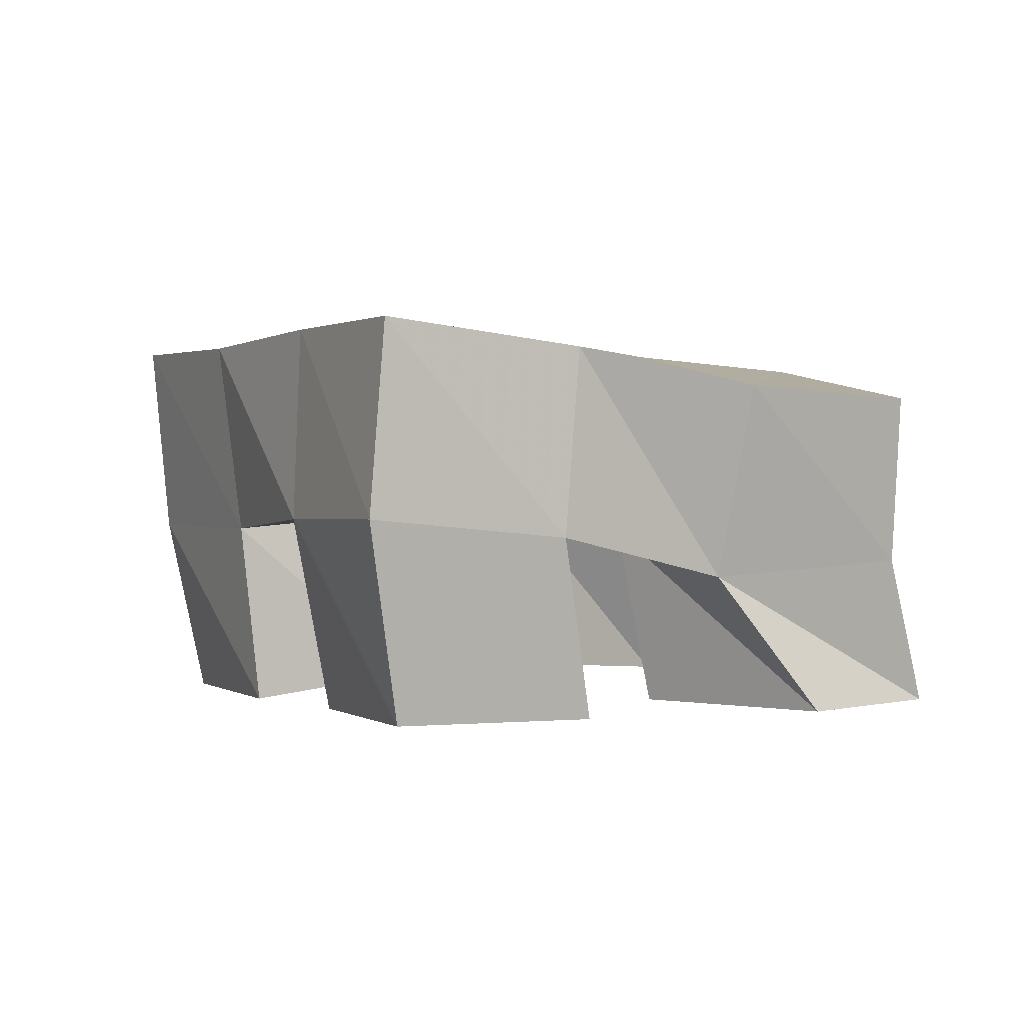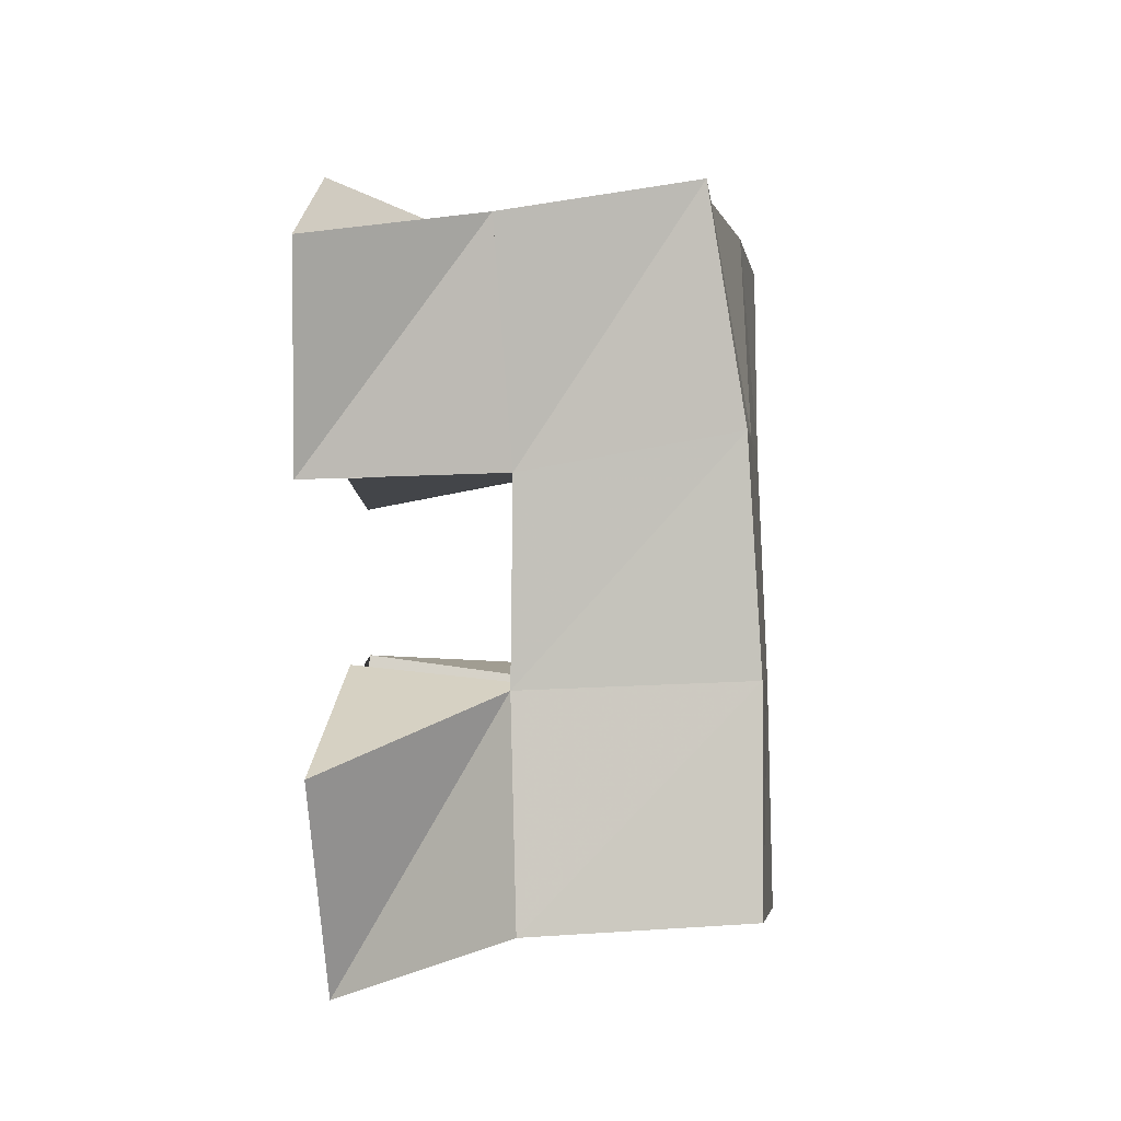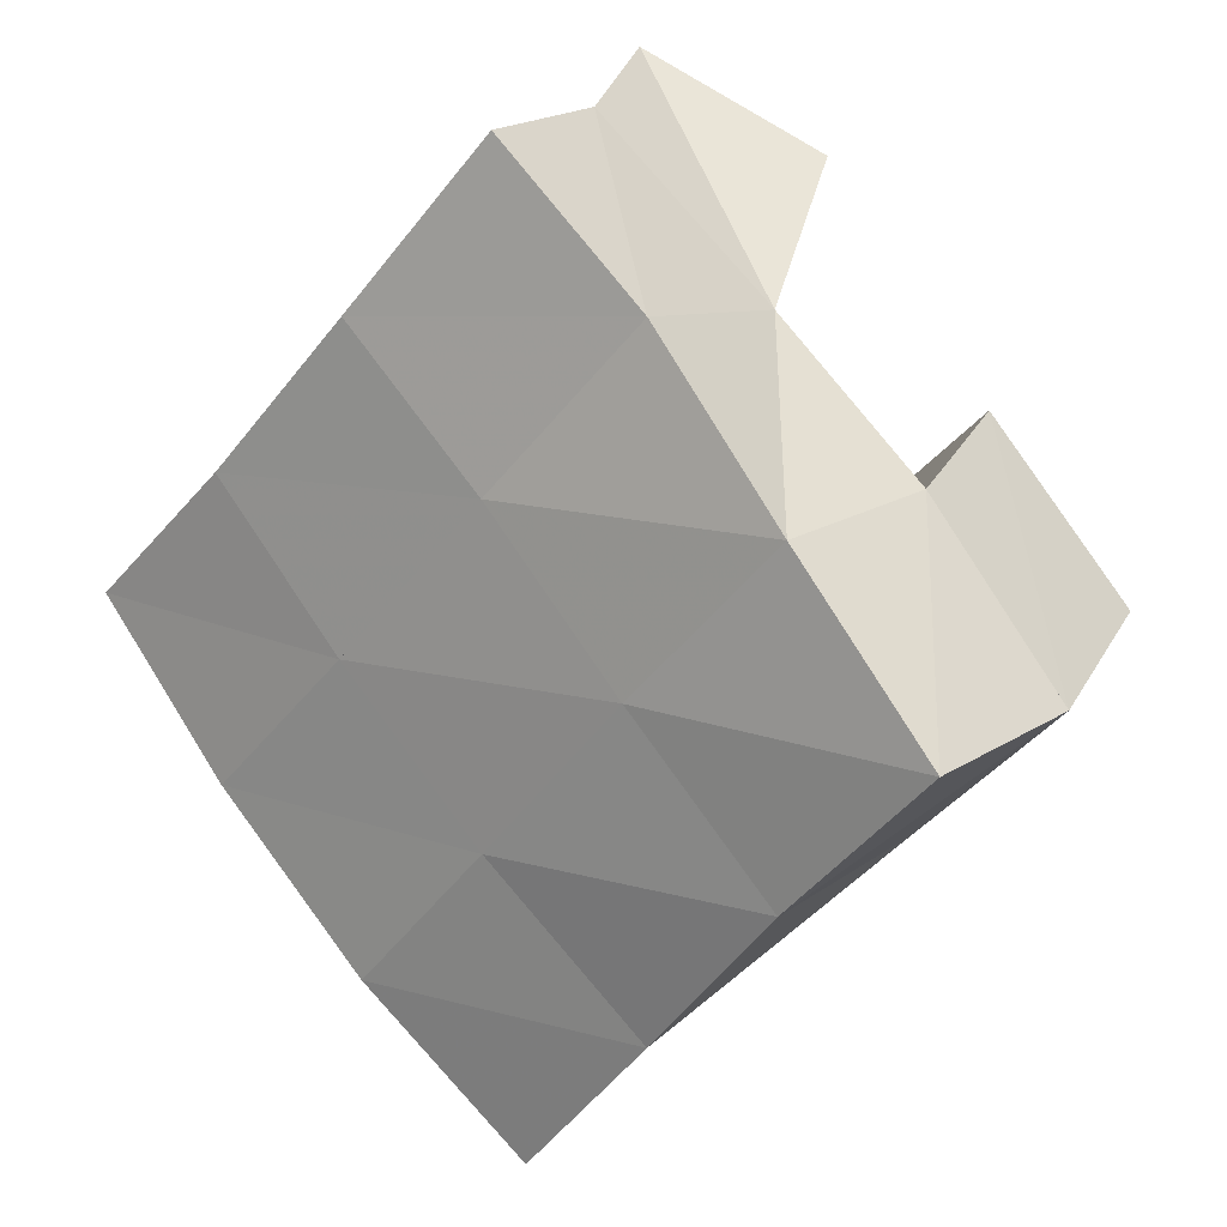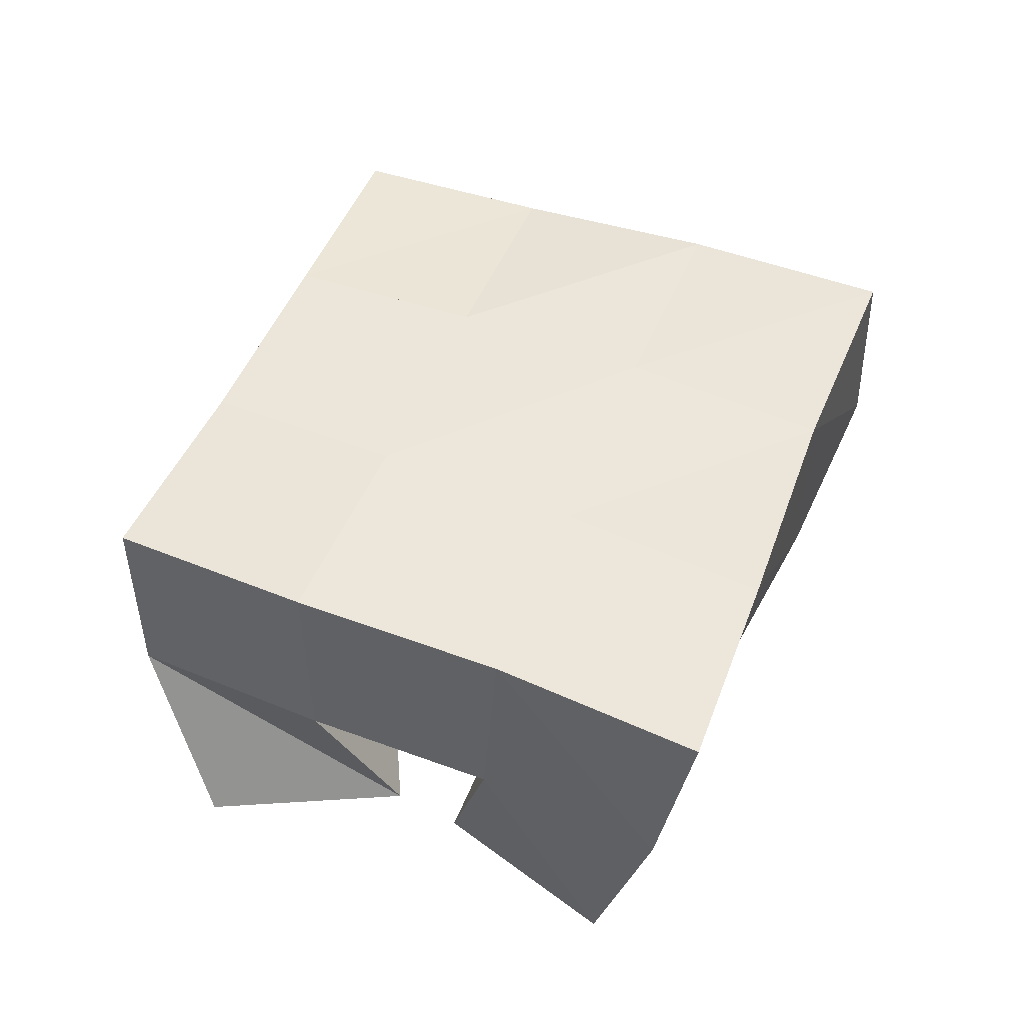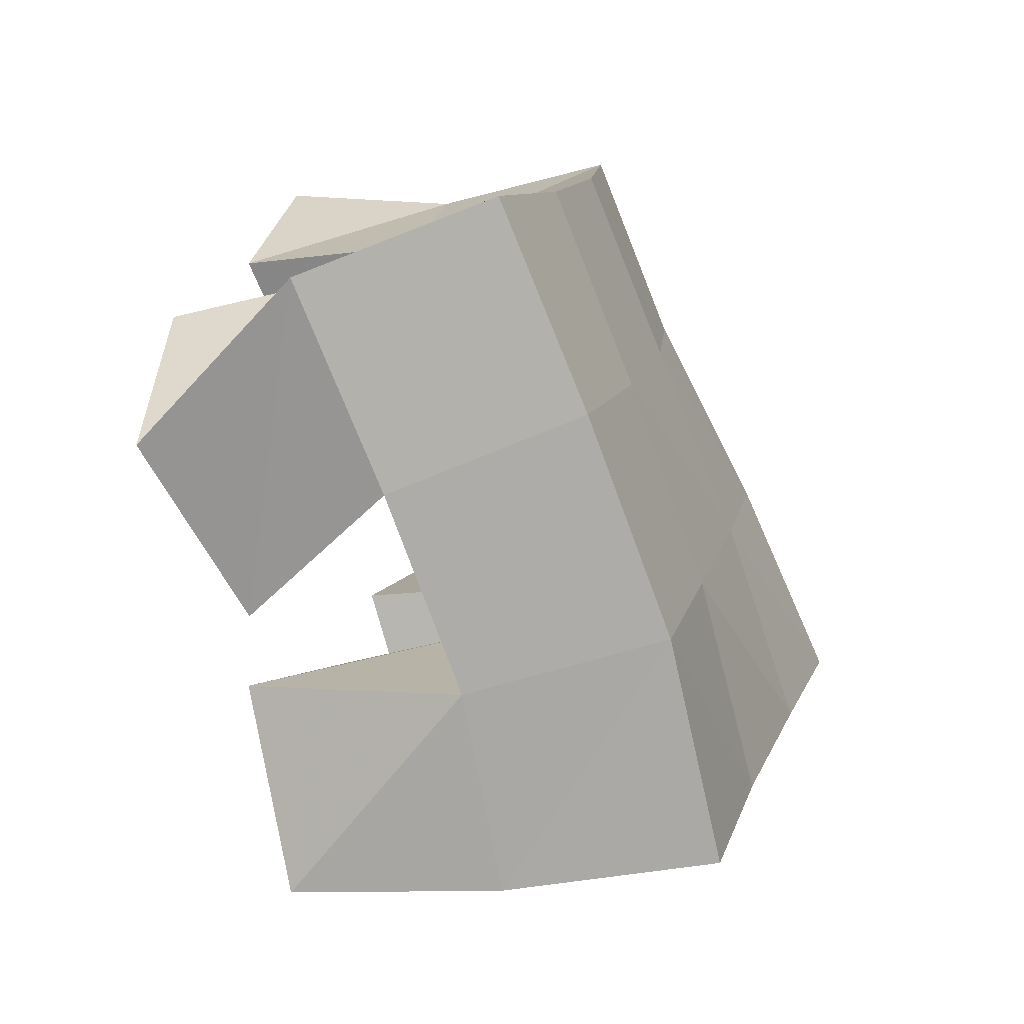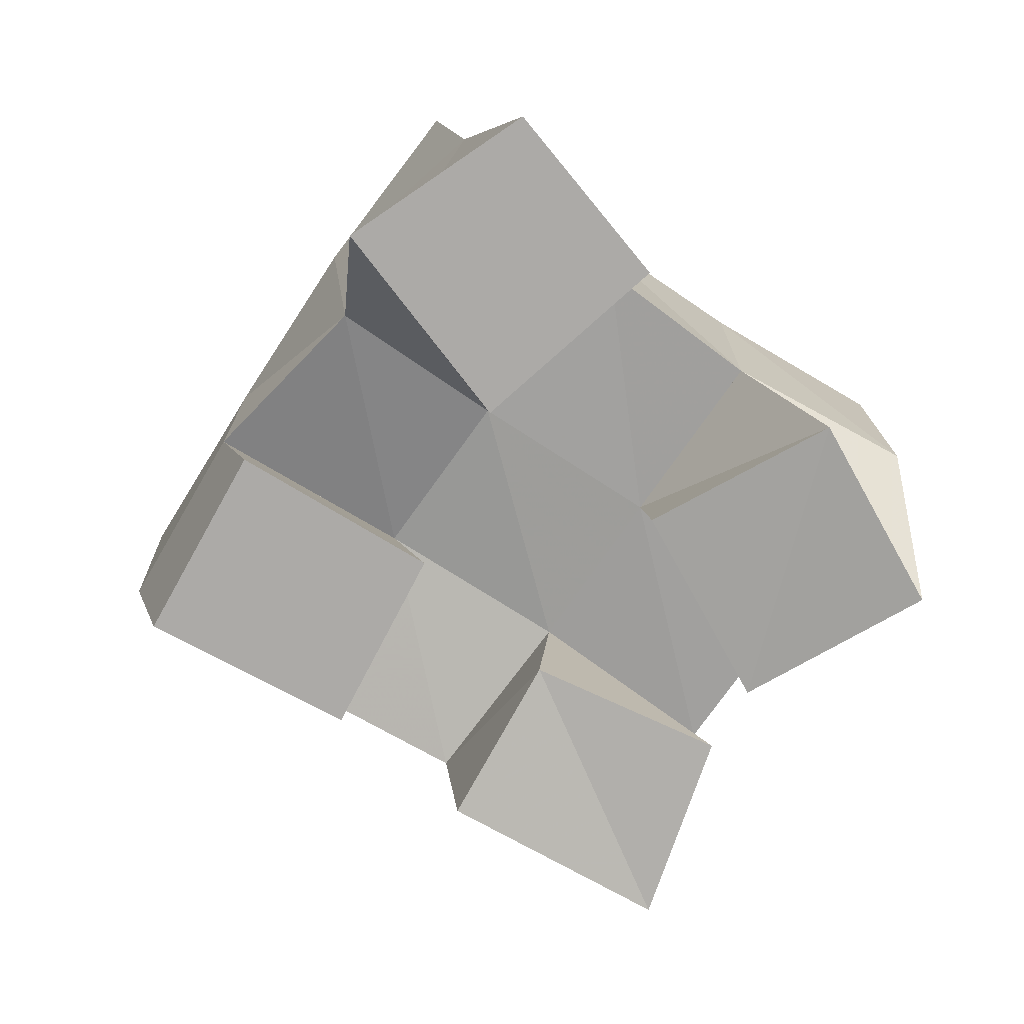
<metadata>
{"format":"obj","ext":"obj","renderer":"f3d","projection":"perspective","resolution":1024,"background":"white","views":[{"elev":-0.2,"azim":-69.1,"up":"+Y"},{"elev":39.8,"azim":92.6,"up":"+Z"},{"elev":22.0,"azim":-143.2,"up":"+Z"},{"elev":56.3,"azim":161.8,"up":"+Y"},{"elev":-39.1,"azim":114.9,"up":"+Z"},{"elev":-76.1,"azim":14.9,"up":"+Y"}]}
</metadata>
<code>
v 2.959 0.107 -0.182
v 2.965 0.1474 -0.1532
v 2.945 0.1032 -0.13
v 2.929 0.1444 -0.1183
v 2.909 0.1081 -0.1954
v 2.928 0.1528 -0.1894
v 2.896 0.1067 -0.1429
v 2.893 0.1484 -0.1493
v 2.836 0.1 -0.1372
v 2.824 0.1531 -0.1414
v 2.8 0.1 -0.09915
v 2.788 0.145 -0.1011
v 2.804 0.1 -0.1726
v 2.785 0.1495 -0.1735
v 2.764 0.1 -0.1355
v 2.751 0.1494 -0.137
v 2.896 0.1014 -0.2049
v 2.892 0.1547 -0.2204
v 2.857 0.1058 -0.1744
v 2.86 0.1524 -0.1789
v 2.869 0.1002 -0.2452
v 2.856 0.148 -0.2497
v 2.827 0.1 -0.2048
v 2.822 0.147 -0.2076
v 2.911 0.1 -0.07946
v 2.902 0.1437 -0.08318
v 2.89 0.1 -0.03422
v 2.873 0.1384 -0.0385
v 2.863 0.1 -0.1035
v 2.86 0.1461 -0.1116
v 2.841 0.1 -0.05136
v 2.83 0.1346 -0.07482
v 2.964 0.1973 -0.1479
v 2.93 0.1959 -0.1132
v 2.927 0.2015 -0.1828
v 2.894 0.1989 -0.1456
v 2.887 0.203 -0.2167
v 2.855 0.2 -0.1785
v 2.847 0.1973 -0.2502
v 2.817 0.196 -0.2119
v 2.896 0.1913 -0.07452
v 2.859 0.1938 -0.1045
v 2.822 0.1971 -0.1374
v 2.785 0.1975 -0.1716
v 2.865 0.1815 -0.03447
v 2.827 0.1835 -0.06428
v 2.789 0.1915 -0.09808
v 2.752 0.1969 -0.1332
f 1 2 4
f 3 1 4
f 2 6 8
f 4 2 8
f 6 5 7
f 8 6 7
f 5 1 3
f 7 5 3
f 8 7 3
f 4 8 3
f 2 1 5
f 6 2 5
f 9 10 12
f 11 9 12
f 10 14 16
f 12 10 16
f 14 13 15
f 16 14 15
f 13 9 11
f 15 13 11
f 16 15 11
f 12 16 11
f 10 9 13
f 14 10 13
f 17 18 20
f 19 17 20
f 18 22 24
f 20 18 24
f 22 21 23
f 24 22 23
f 21 17 19
f 23 21 19
f 24 23 19
f 20 24 19
f 18 17 21
f 22 18 21
f 25 26 28
f 27 25 28
f 26 30 32
f 28 26 32
f 30 29 31
f 32 30 31
f 29 25 27
f 31 29 27
f 32 31 27
f 28 32 27
f 26 25 29
f 30 26 29
f 2 33 34
f 4 2 34
f 33 35 36
f 34 33 36
f 35 6 8
f 36 35 8
f 6 2 4
f 8 6 4
f 36 8 4
f 34 36 4
f 33 2 6
f 35 33 6
f 6 35 36
f 8 6 36
f 35 37 38
f 36 35 38
f 37 18 20
f 38 37 20
f 18 6 8
f 20 18 8
f 38 20 8
f 36 38 8
f 35 6 18
f 37 35 18
f 18 37 38
f 20 18 38
f 37 39 40
f 38 37 40
f 39 22 24
f 40 39 24
f 22 18 20
f 24 22 20
f 40 24 20
f 38 40 20
f 37 18 22
f 39 37 22
f 4 34 41
f 26 4 41
f 34 36 42
f 41 34 42
f 36 8 30
f 42 36 30
f 8 4 26
f 30 8 26
f 42 30 26
f 41 42 26
f 34 4 8
f 36 34 8
f 8 36 42
f 30 8 42
f 36 38 43
f 42 36 43
f 38 20 10
f 43 38 10
f 20 8 30
f 10 20 30
f 43 10 30
f 42 43 30
f 36 8 20
f 38 36 20
f 20 38 43
f 10 20 43
f 38 40 44
f 43 38 44
f 40 24 14
f 44 40 14
f 24 20 10
f 14 24 10
f 44 14 10
f 43 44 10
f 38 20 24
f 40 38 24
f 26 41 45
f 28 26 45
f 41 42 46
f 45 41 46
f 42 30 32
f 46 42 32
f 30 26 28
f 32 30 28
f 46 32 28
f 45 46 28
f 41 26 30
f 42 41 30
f 30 42 46
f 32 30 46
f 42 43 47
f 46 42 47
f 43 10 12
f 47 43 12
f 10 30 32
f 12 10 32
f 47 12 32
f 46 47 32
f 42 30 10
f 43 42 10
f 10 43 47
f 12 10 47
f 43 44 48
f 47 43 48
f 44 14 16
f 48 44 16
f 14 10 12
f 16 14 12
f 48 16 12
f 47 48 12
f 43 10 14
f 44 43 14

</code>
